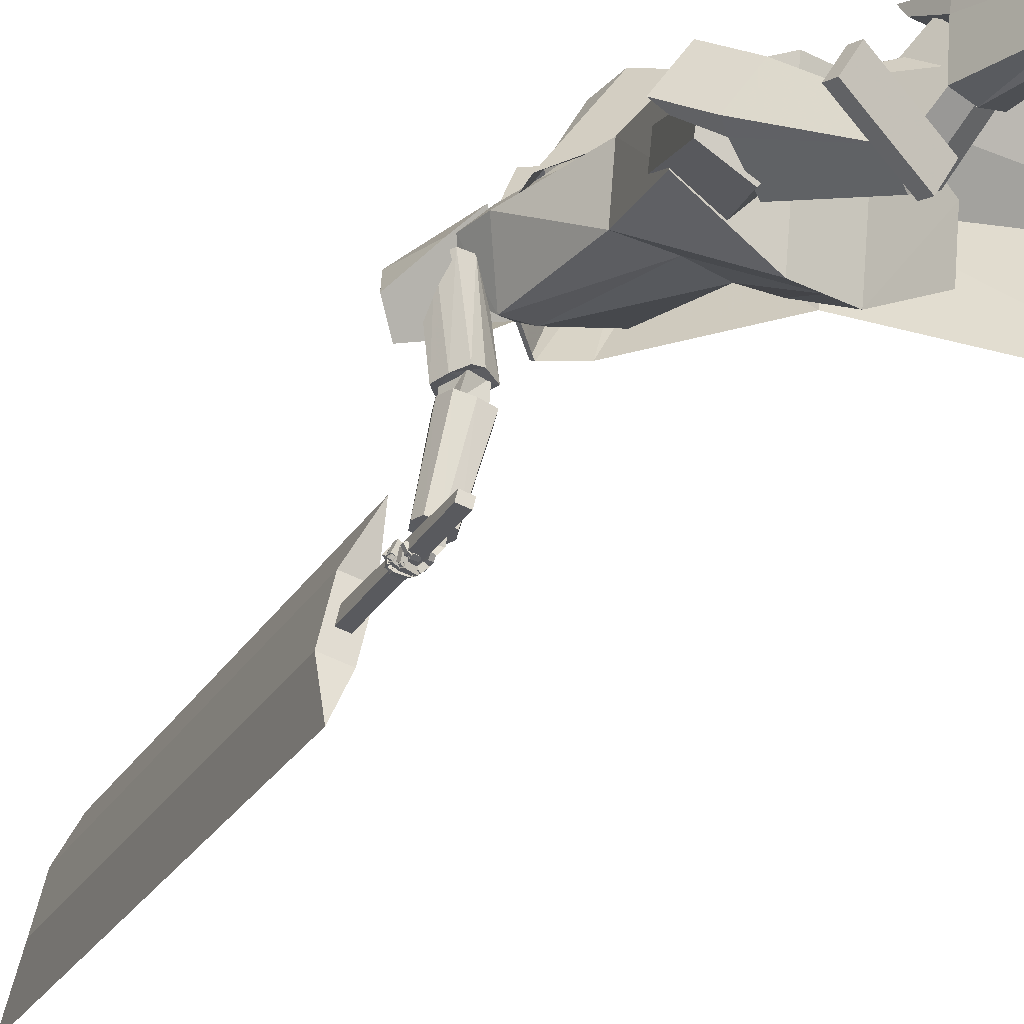
<metadata>
{"format":"obj","ext":"obj","renderer":"f3d","projection":"perspective","resolution":1024,"background":"white","views":[{"elev":-24.9,"azim":-39.2,"up":"+Z"}]}
</metadata>
<code>
o Cube.004
v 1.783 0.1038 1.273
v -0.8158 4.296 0.6863
v 2.249 0.6474 -1.03
v -0.06766 4.718 0.1468
v 2.11 0.3877 1.877
v 0.1378 4.377 2.16
v 3.258 0.9029 0.4807
v 0.8934 4.796 1.536
v -0.8131 3.831 0.9745
v 0.1638 4.365 0.08481
v 1.154 4.546 1.6
v 0.2028 4.016 2.285
v 0.9055 2.905 0.127
v 1.366 3.21 1.23
v 0.8419 2.691 1.848
v -0.05314 2.275 1.214
v 0.4463 4.76 0.8899
v 2.781 0.5863 1.678
v 0.5709 4.638 1.923
v 0.6785 4.281 1.943
v -0.3261 4.315 1.424
v 1.244 2.693 1.752
v -0.8233 4.346 0.7145
v -0.07519 4.768 0.1751
v -0.3992 4.509 1.475
v 0.3704 4.957 0.939
v 0.8979 0.01409 1.946
v 0.9013 0.1522 1.959
v 0.6541 0.1091 1.039
v 0.6575 0.2471 1.053
v 1.226 0.01476 1.858
v 1.229 0.1528 1.871
v 0.9817 0.1097 0.9511
v 0.9851 0.2478 0.9647
v -0.05292 4.427 1.259
v 0.05311 5.245 1.298
v -0.01639 4.478 1.119
v 0.07413 5.274 1.218
v 0.1413 5.238 1.16
v 0.2337 5.146 1.031
v 0.2122 4.926 0.9027
v 0.1678 4.74 1.021
v 0.1697 4.669 1.003
v 0.08637 5.153 1.391
v 0.131 4.994 1.445
v 0.08321 4.769 1.367
v 0.04876 4.645 1.275
v 0.06687 4.607 1.172
v -0.02857 4.461 1.166
v 0.06713 5.264 1.244
v 0.1406 4.628 1.115
v 0.1353 4.695 1.146
v 0.2036 4.872 1.049
v 0.233 5.103 1.147
v 0.1565 5.217 1.214
v 0.03017 5.282 1.209
v -0.08193 4.429 1.252
v -0.04541 4.48 1.112
v 0.009149 5.253 1.289
v -0.02477 4.527 1.301
v -0.02257 4.616 1.374
v -0.09031 4.746 1.443
v 0.01643 4.98 1.491
v 0.006144 5.136 1.445
v 0.07422 4.671 0.9791
v 0.07489 4.752 1.001
v 0.1538 4.969 0.8117
v 0.1619 5.183 0.9347
v 0.1039 5.272 1.071
v 0.02317 5.272 1.236
v -0.05758 4.463 1.159
v -0.1689 4.438 1.233
v -0.123 5.263 1.258
v -0.1324 4.489 1.093
v -0.102 5.292 1.178
v -0.1439 5.267 1.096
v -0.1889 5.189 0.9362
v -0.1574 4.964 0.8196
v -0.2039 4.778 0.9379
v -0.2116 4.708 0.9178
v -0.2094 5.183 1.324
v -0.3022 5.038 1.348
v -0.2701 4.804 1.288
v -0.2244 4.672 1.214
v -0.2036 4.635 1.111
v -0.1446 4.472 1.14
v -0.109 5.282 1.205
v -0.2407 4.667 1.029
v -0.2364 4.732 1.062
v -0.2218 4.916 0.953
v -0.2454 5.151 1.039
v -0.1845 5.252 1.138
v -0.05788 5.291 1.189
v -0.1399 4.435 1.239
v -0.1034 4.486 1.099
v -0.0789 5.262 1.27
v -0.1927 4.544 1.264
v -0.2084 4.635 1.332
v -0.1531 4.752 1.429
v -0.2228 5.004 1.437
v -0.1644 5.153 1.406
v -0.1164 4.69 0.9362
v -0.111 4.771 0.9597
v -0.05895 4.99 0.7639
v -0.07734 5.207 0.8809
v -0.06666 5.29 1.033
v -0.06488 5.281 1.216
v -0.1156 4.469 1.146
v 1.255 1.894 0.6548
v 0.3669 4.356 1.976
v 1.26 1.981 0.02231
v 0.7398 4.567 1.707
v -0 1.925 -0.4652
v 0.2058 4.712 0.5701
v 0 1.716 1.111
v -0.3665 4.296 1.305
v 0.902 4.014 1.46
v 0.4639 3.758 1.801
v -0.2907 3.532 1.259
v 0.1543 3.986 0.1773
v 0.516 4.703 1.109
v 0.3336 1.716 1.111
v 0.3336 1.925 -0.4652
v -0.0862 4.35 1.578
v 0.1611 3.598 1.499
v 0.8654 3.986 1.066
v -1.254 1.893 0.6427
v -1.254 1.978 0.005906
v -0.8858 4.115 -0.01288
v -1.15 3.874 0.5848
v -0.2136 4.767 0.4294
v -0.3336 1.716 1.111
v -0.3336 1.925 -0.4652
v -0.6622 4.425 1.05
v -0.8277 3.69 0.8309
v -0.5825 4.069 -0.01477
v 0.9602 2.93 0.2107
v 0.9308 2.834 0.8254
v 0 2.768 -0.03109
v 0.4551 2.763 0.008869
v 0.4107 2.648 0.8718
v -0.000363 2.642 0.9164
v -0.9269 2.93 0.1065
v -0.9366 2.838 0.7573
v -0.4551 2.763 0.008869
v -0.4107 2.648 0.8718
v -0.9591 4.412 0.2403
v -1.121 4.268 0.5949
v -1.237 4.718 0.5594
v -0.9475 4.888 0.1811
v -0.9195 4.357 -0.095
v -1.323 4.12 0.4335
v -0.2004 4.764 0.4383
v -0.6844 4.479 1.072
v -1.156 4.862 0.0904
v -1.398 4.719 0.4079
v -1.467 4.496 -0.2653
v -1.67 4.377 -0.000281
v 0.6903 1.484 1.668
v 0.2898 2.543 0.6593
v 0.7559 1.156 1.324
v 0.3721 2.132 0.2291
v 1.154 1.606 1.64
v 0.87 2.696 0.6249
v 1.219 1.278 1.296
v 0.9523 2.284 0.1946
v 0.9948 1.18 1.271
v 0.6716 2.162 0.1631
v 0.9038 1.636 1.749
v 0.5572 2.733 0.7604
v -1.611 1.349 -0.1905
v -0.9726 2.64 0.2832
v -1.22 1.227 -0.4414
v -0.4846 2.487 -0.03095
v -1.444 1.105 0.1877
v -0.7634 2.335 0.7567
v -1.054 0.983 -0.06328
v -0.2748 2.182 0.4424
v -1.093 1.091 -0.2808
v -0.3242 2.317 0.1701
v -1.635 1.261 0.06768
v -1.002 2.53 0.6064
v 0.7157 0.2088 1.413
v 0.6356 1.78 1.877
v 0.7158 0.2497 1.02
v 1.014 0.2021 1.412
v 1.167 1.768 1.875
v 1.014 0.243 1.02
v 0.7157 0.2192 1.312
v 0.633 1.679 1.728
v 1.014 0.2125 1.312
v 1.164 1.667 1.727
v 0.6235 1.252 1.733
v 0.6242 1.35 1.037
v 1.155 1.338 1.036
v 1.154 1.24 1.731
v 1.155 1.284 1.556
v 0.6241 1.295 1.557
v 0.865 0.2541 0.9462
v 0.8649 0.2054 1.412
v 0.9011 1.774 1.876
v 0.8985 1.673 1.728
v 0.8649 0.2159 1.312
v 0.8889 1.246 1.732
v 0.8938 1.345 0.9742
v -1.217 0.1507 -0.6338
v -1.864 1.485 0.06657
v -0.8839 0.3019 -0.7824
v -1.069 0.06734 -0.3882
v -1.601 1.336 0.5037
v -0.7363 0.2185 -0.5367
v -1.131 0.1894 -0.6718
v -1.724 1.435 -0.03431
v -0.9839 0.106 -0.4262
v -1.461 1.287 0.4028
v -1.676 1.044 -0.1961
v -1.089 1.334 -0.4499
v -0.8264 1.186 -0.01284
v -1.413 0.8954 0.241
v -1.267 0.9858 0.1839
v -1.529 1.134 -0.2532
v -0.7475 0.2886 -0.6875
v -1.143 0.109 -0.511
v -1.732 1.411 0.2851
v -1.592 1.361 0.1842
v -1.058 0.1477 -0.549
v -1.544 0.9696 0.02245
v -0.895 1.289 -0.2594
v -1.688 0.02883 -0.4187
v -1.688 0.1653 -0.3937
v -0.8612 0.112 -0.8667
v -0.8614 0.2485 -0.8418
v -1.524 -0.02444 -0.1264
v -1.524 0.1121 -0.1015
v -0.6974 0.05872 -0.5745
v -0.6976 0.1952 -0.5495
v -0.9259 4.402 0.3616
v -0.9248 4.255 -0.5686
v -0.8846 4.092 -0.5447
v -0.9025 4.238 0.3908
v -1.009 4.405 -0.5906
v -0.9932 4.558 0.338
v -1.182 4.412 -0.5885
v -1.165 4.557 0.3355
v -1.07 4.012 -0.5067
v -1.043 4.15 0.4099
v -1.272 4.304 0.3793
v -1.273 4.145 -0.558
v -1.205 3.995 -0.531
v -1.212 4.151 0.407
v -1.303 4.309 -0.5849
v -1.296 4.463 0.3474
v -1.148 4 -0.7518
v -1.363 4.085 -1.674
v -1.478 4.132 -1.645
v -1.3 4.061 -0.712
v -1.242 4.069 -1.705
v -0.9864 3.981 -0.7916
v -1.174 4.181 -1.718
v -0.8966 4.134 -0.8067
v -1.482 4.263 -1.639
v -1.306 4.238 -0.7025
v -1.054 4.367 -0.7593
v -1.292 4.359 -1.681
v -1.414 4.375 -1.649
v -1.216 4.39 -0.7187
v -1.179 4.312 -1.711
v -0.9027 4.307 -0.7989
v -1.22 4.312 -0.7674
v -1.173 4.066 -0.5012
v -0.9806 4.281 -0.9256
v -1.227 4.325 -0.4686
v -1.241 4.095 -0.7628
v -0.9548 4.094 -0.509
v -1.016 4.06 -0.9204
v -1.008 4.372 -0.4767
v -1.337 4.356 -1.682
v -1.422 4.286 -1.932
v -1.266 4.34 -1.732
v -1.358 4.268 -1.964
v -1.41 4.088 -1.676
v -1.454 4.156 -1.933
v -1.337 4.047 -1.718
v -1.409 4.108 -1.966
v -1.399 4.341 -1.885
v -1.322 4.332 -1.914
v -1.419 4.074 -1.933
v -1.466 4.099 -1.889
v -1.325 4.386 -1.838
v -1.348 4.069 -1.856
v -1.442 4.083 -1.789
v -1.368 4.409 -1.782
v -1.383 4.337 -1.84
v -1.307 4.334 -1.872
v -1.391 4.073 -1.909
v -1.455 4.108 -1.848
v -1.381 4.322 -1.865
v -1.444 4.361 -1.947
v -1.336 4.328 -1.898
v -1.4 4.367 -1.98
v -1.39 4.261 -1.888
v -1.454 4.3 -1.969
v -1.345 4.267 -1.921
v -1.409 4.306 -2.002
v -1.425 4.366 -1.952
v -1.526 4.403 -1.928
v -1.435 4.374 -2.007
v -1.536 4.411 -1.983
v -1.448 4.305 -1.956
v -1.55 4.342 -1.932
v -1.458 4.312 -2.011
v -1.56 4.349 -1.987
v -1.515 4.399 -1.949
v -1.497 4.401 -1.84
v -1.566 4.422 -1.941
v -1.548 4.423 -1.832
v -1.54 4.339 -1.944
v -1.523 4.341 -1.835
v -1.591 4.362 -1.937
v -1.574 4.363 -1.828
v -1.419 4.345 -1.958
v -1.444 4.359 -1.962
v -1.408 4.35 -1.99
v -1.445 4.364 -1.998
v -1.428 4.308 -1.966
v -1.458 4.322 -1.971
v -1.417 4.313 -1.997
v -1.452 4.326 -2.005
v -1.526 4.389 -1.952
v -1.544 4.396 -1.934
v -1.537 4.395 -1.977
v -1.564 4.406 -1.953
v -1.54 4.352 -1.951
v -1.561 4.36 -1.933
v -1.549 4.358 -1.979
v -1.579 4.369 -1.957
v -1.386 4.302 -1.898
v -1.487 4.323 -1.936
v -1.365 4.311 -1.95
v -1.466 4.333 -1.988
v -1.394 4.238 -1.914
v -1.495 4.26 -1.951
v -1.373 4.248 -1.965
v -1.474 4.27 -2.003
v -1.484 4.318 -1.933
v -1.586 4.312 -1.892
v -1.504 4.339 -1.981
v -1.606 4.334 -1.941
v -1.49 4.257 -1.957
v -1.593 4.252 -1.917
v -1.51 4.278 -2.005
v -1.613 4.273 -1.965
v -1.573 4.32 -1.925
v -1.531 4.305 -1.824
v -1.624 4.327 -1.902
v -1.582 4.312 -1.801
v -1.584 4.255 -1.93
v -1.541 4.241 -1.829
v -1.635 4.262 -1.907
v -1.593 4.248 -1.806
v -1.462 4.309 -1.955
v -1.499 4.308 -1.941
v -1.476 4.325 -1.989
v -1.513 4.323 -1.975
v -1.466 4.273 -1.97
v -1.503 4.271 -1.956
v -1.48 4.288 -2.004
v -1.517 4.286 -1.989
v -1.58 4.303 -1.909
v -1.617 4.302 -1.894
v -1.594 4.319 -1.943
v -1.631 4.317 -1.928
v -1.584 4.267 -1.923
v -1.621 4.265 -1.909
v -1.598 4.282 -1.957
v -1.635 4.28 -1.943
v -1.403 4.238 -1.916
v -1.474 4.254 -1.984
v -1.368 4.236 -1.953
v -1.439 4.252 -2.021
v -1.412 4.18 -1.921
v -1.482 4.196 -1.989
v -1.377 4.178 -1.958
v -1.447 4.194 -2.026
v -1.468 4.25 -1.979
v -1.566 4.248 -1.958
v -1.479 4.259 -2.028
v -1.577 4.257 -2.007
v -1.47 4.192 -1.99
v -1.567 4.19 -1.969
v -1.48 4.201 -2.039
v -1.578 4.199 -2.018
v -1.551 4.245 -1.969
v -1.551 4.213 -1.875
v -1.601 4.251 -1.967
v -1.601 4.219 -1.873
v -1.559 4.189 -1.988
v -1.559 4.157 -1.894
v -1.609 4.196 -1.986
v -1.609 4.164 -1.892
v -1.445 4.24 -1.994
v -1.48 4.239 -1.986
v -1.453 4.246 -2.028
v -1.488 4.246 -2.021
v -1.446 4.204 -2.001
v -1.481 4.204 -1.993
v -1.453 4.211 -2.035
v -1.489 4.21 -2.028
v -1.559 4.239 -1.979
v -1.578 4.234 -1.963
v -1.575 4.245 -2.002
v -1.599 4.24 -1.984
v -1.559 4.203 -1.981
v -1.584 4.2 -1.971
v -1.576 4.21 -2.01
v -1.601 4.206 -1.994
v -1.437 4.159 -1.911
v -1.5 4.155 -1.951
v -1.42 4.137 -1.936
v -1.482 4.132 -1.976
v -1.45 4.123 -1.888
v -1.512 4.119 -1.928
v -1.432 4.101 -1.913
v -1.495 4.097 -1.953
v -1.507 4.154 -1.95
v -1.581 4.156 -1.948
v -1.509 4.135 -1.983
v -1.583 4.137 -1.981
v -1.507 4.116 -1.928
v -1.582 4.118 -1.926
v -1.509 4.097 -1.961
v -1.583 4.099 -1.958
v -1.57 4.148 -1.94
v -1.602 4.161 -1.874
v -1.603 4.154 -1.957
v -1.635 4.167 -1.892
v -1.579 4.105 -1.936
v -1.612 4.118 -1.87
v -1.613 4.111 -1.953
v -1.645 4.124 -1.887
v -1.493 4.144 -1.947
v -1.516 4.143 -1.956
v -1.482 4.129 -1.965
v -1.509 4.129 -1.976
v -1.496 4.122 -1.934
v -1.517 4.121 -1.939
v -1.489 4.107 -1.953
v -1.514 4.106 -1.962
v -1.571 4.141 -1.953
v -1.584 4.142 -1.938
v -1.58 4.134 -1.971
v -1.603 4.143 -1.951
v -1.574 4.114 -1.949
v -1.587 4.116 -1.933
v -1.588 4.112 -1.964
v -1.607 4.117 -1.948
v -1.341 4.374 -1.764
v -1.415 4.384 -1.754
v -1.348 4.384 -1.819
v -1.422 4.393 -1.809
v -1.352 4.304 -1.775
v -1.425 4.313 -1.765
v -1.359 4.313 -1.83
v -1.432 4.323 -1.82
v -1.438 4.372 -1.744
v -1.502 4.406 -1.765
v -1.41 4.399 -1.785
v -1.473 4.433 -1.806
v -1.453 4.317 -1.789
v -1.516 4.352 -1.81
v -1.425 4.344 -1.83
v -1.488 4.379 -1.851
v -1.53 4.418 -1.784
v -1.572 4.442 -1.841
v -1.484 4.438 -1.81
v -1.526 4.462 -1.867
v -1.52 4.355 -1.818
v -1.563 4.378 -1.875
v -1.474 4.375 -1.844
v -1.517 4.398 -1.9
v -1.413 4.367 -1.763
v -1.439 4.372 -1.761
v -1.404 4.375 -1.787
v -1.428 4.385 -1.793
v -1.428 4.323 -1.78
v -1.451 4.334 -1.785
v -1.415 4.338 -1.811
v -1.44 4.346 -1.813
v -1.497 4.397 -1.778
v -1.519 4.408 -1.789
v -1.477 4.416 -1.8
v -1.494 4.425 -1.818
v -1.504 4.363 -1.801
v -1.52 4.372 -1.819
v -1.476 4.379 -1.825
v -1.499 4.391 -1.841
v -1.268 4.278 -1.649
v -1.327 4.295 -1.613
v -1.31 4.105 -1.649
v -1.375 4.135 -1.619
v -1.223 4.272 -1.467
v -1.282 4.288 -1.43
v -1.264 4.097 -1.464
v -1.326 4.126 -1.428
v -1.455 5.311 -2.194
v 0.04727 11.13 -2.351
v -1.173 5.236 -2.266
v 0.3292 11.05 -2.423
v -1.304 5.289 -1.578
v 0.1984 11.1 -1.735
v -1.022 5.214 -1.65
v 0.4803 11.03 -1.806
v -1.504 5.108 -2.802
v 0.2341 11.84 -2.983
v -1.075 5.044 -1.052
v 0.4758 11.05 -1.214
v -1.792 3.415 -1.908
v -1.223 5.662 -2.013
v -1.674 3.384 -1.938
v -1.105 5.63 -2.043
v -1.767 3.411 -1.808
v -1.176 5.655 -1.824
v -1.649 3.38 -1.838
v -1.058 5.623 -1.854
f 10 4 17 8 11
f 20 19 6 12
f 12 6 21 2 9
f 21 17 26 25
f 15 12 9 16
f 22 20 12 15
f 13 10 11 14
f 3 13 14 7
f 18 22 15 5
f 5 15 16 1
f 7 14 22 18
f 14 11 20 22
f 11 8 19 20
f 17 4 24 26
f 25 26 24 23
f 4 2 23 24
f 2 21 25 23
f 8 17 21 6 19
f 27 28 30 29
f 29 30 34 33
f 33 34 32 31
f 31 32 28 27
f 29 33 31 27
f 34 30 28 32
f 69 56 38 39
f 71 108 95 58
f 91 82 81 92
f 71 49 35 57
f 100 63 64 101
f 58 95 102 65
f 69 106 93 56
f 51 52 47 48
f 52 53 46 47
f 63 100 99 62
f 70 59 36 50
f 49 51 48 35
f 67 41 42 66
f 68 40 41 67
f 53 54 45 46
f 58 65 43 37
f 65 66 42 43
f 42 41 53 52
f 41 40 54 53
f 68 69 39 40
f 40 39 55 54
f 46 45 63 62
f 47 46 62 61
f 43 42 52 51
f 37 43 51 49
f 107 96 59 70
f 58 37 49 71
f 39 38 50 55
f 55 50 36 44
f 57 94 108 71
f 38 56 70 50
f 67 104 105 68
f 93 107 70 56
f 101 64 59 96
f 45 44 64 63
f 66 103 104 67
f 65 102 103 66
f 48 47 61 60
f 35 48 60 57
f 44 36 59 64
f 68 105 106 69
f 106 76 75 93
f 94 57 60 97
f 108 94 72 86
f 88 85 84 89
f 89 84 83 90
f 73 96 107 87
f 86 72 85 88
f 78 104 103 79
f 77 105 104 78
f 90 83 82 91
f 95 74 80 102
f 102 80 79 103
f 79 89 90 78
f 78 90 91 77
f 105 77 76 106
f 77 91 92 76
f 83 99 100 82
f 84 98 99 83
f 80 88 89 79
f 74 86 88 80
f 95 108 86 74
f 76 92 87 75
f 92 81 73 87
f 75 87 107 93
f 97 60 61 98
f 54 55 44 45
f 82 100 101 81
f 85 97 98 84
f 72 94 97 85
f 81 101 96 73
f 126 121 112 117
f 117 112 110 118
f 123 111 109 122
f 121 114 116 124
f 125 124 116 119
f 141 125 119 142
f 137 117 118 138
f 140 126 117 137
f 139 120 126 140
f 138 118 125 141
f 118 110 124 125
f 112 121 124 110
f 113 123 122 115
f 120 114 121 126
f 136 129 131
f 133 132 127 128
f 131 134 116 114
f 135 119 116 134
f 146 142 119 135
f 143 144 130 129
f 145 143 129 136
f 139 145 136 120
f 144 146 135 130
f 113 115 132 133
f 120 136 131 114
f 135 134 130
f 127 132 146 144
f 113 133 145 139
f 133 128 143 145
f 128 127 144 143
f 132 115 142 146
f 109 138 141 122
f 113 139 140 123
f 123 140 137 111
f 111 137 138 109
f 122 141 142 115
f 129 130 148 147
f 134 148 130
f 129 147 131
f 150 151 157 155
f 153 151 150
f 150 149 154 153
f 152 154 149
f 157 158 156 155
f 151 152 158 157
f 152 149 156 158
f 149 150 155 156
f 159 160 162 161
f 167 168 166 165
f 165 166 164 163
f 169 170 160 159
f 167 165 163 169
f 168 162 160 170
f 166 168 170 164
f 161 167 169 159
f 163 164 170 169
f 161 162 168 167
f 171 172 174 173
f 179 180 178 177
f 177 178 176 175
f 181 182 172 171
f 179 177 175 181
f 180 174 172 182
f 178 180 182 176
f 173 179 181 171
f 175 176 182 181
f 173 174 180 179
f 197 192 187 196
f 204 201 184 193
f 203 191 186 200
f 202 190 184 201
f 199 188 191 203
f 193 184 190 198
f 183 193 198 189
f 188 195 197 191
f 200 204 193 183
f 191 197 196 186
f 199 205 195 188
f 189 198 194 185
f 185 194 205 199
f 186 196 204 200
f 185 199 203 189
f 192 202 201 187
f 189 203 200 183
f 196 187 201 204
f 202 192 197 198 190
f 195 194 198 197
f 205 194 195
f 220 215 210 219
f 227 224 207 216
f 226 214 209 223
f 225 213 207 224
f 222 211 214 226
f 216 207 213 221
f 206 216 221 212
f 211 218 220 214
f 223 227 216 206
f 214 220 219 209
f 222 228 218 211
f 212 221 217 208
f 208 217 228 222
f 209 219 227 223
f 208 222 226 212
f 215 225 224 210
f 212 226 223 206
f 219 210 224 227
f 225 215 220 221 213
f 218 217 221 220
f 228 217 218
f 229 230 232 231
f 231 232 236 235
f 235 236 234 233
f 233 234 230 229
f 231 235 233 229
f 236 232 230 234
f 243 244 242 241
f 238 237 240 239
f 241 242 237 238
f 248 251 243 241 238 239 245 249
f 239 240 246 245
f 243 251 252 244
f 248 249 250 247
f 251 248 247 252
f 249 245 246 250
f 242 244 252 247 250 246 240 237
f 259 260 258 257
f 254 253 256 255
f 257 258 253 254
f 264 267 259 257 254 255 261 265
f 255 256 262 261
f 259 267 268 260
f 264 265 266 263
f 267 264 263 268
f 265 261 262 266
f 258 260 268 263 266 262 256 253
f 269 270 272 271
f 271 272 276 275
f 275 276 274 273
f 273 274 270 269
f 271 275 273 269
f 276 272 270 274
f 285 286 280 278
f 286 287 284 280
f 287 288 282 284
f 288 285 278 282
f 279 497 499 283
f 284 282 278 280
f 296 293 285 288
f 295 296 288 287
f 294 295 287 286
f 293 294 286 285
f 277 279 289 292
f 279 283 290 289
f 283 281 291 290
f 281 277 292 291
f 292 289 294 293
f 289 290 295 294
f 290 291 296 295
f 291 292 293 296
f 297 299 300 298
f 299 303 304 300
f 303 301 302 304
f 301 297 298 302
f 299 297 301 303
f 304 302 298 300
f 305 307 308 306
f 307 311 312 308
f 311 309 310 312
f 309 305 306 310
f 307 305 309 311
f 312 310 306 308
f 313 315 316 314
f 315 319 320 316
f 319 317 318 320
f 317 313 314 318
f 315 313 317 319
f 320 318 314 316
f 321 323 324 322
f 323 327 328 324
f 327 325 326 328
f 325 321 322 326
f 323 321 325 327
f 328 326 322 324
f 329 331 332 330
f 331 335 336 332
f 335 333 334 336
f 333 329 330 334
f 331 329 333 335
f 336 334 330 332
f 337 339 340 338
f 339 343 344 340
f 343 341 342 344
f 341 337 338 342
f 339 337 341 343
f 344 342 338 340
f 345 347 348 346
f 347 351 352 348
f 351 349 350 352
f 349 345 346 350
f 347 345 349 351
f 352 350 346 348
f 353 355 356 354
f 355 359 360 356
f 359 357 358 360
f 357 353 354 358
f 355 353 357 359
f 360 358 354 356
f 361 363 364 362
f 363 367 368 364
f 367 365 366 368
f 365 361 362 366
f 363 361 365 367
f 368 366 362 364
f 369 371 372 370
f 371 375 376 372
f 375 373 374 376
f 373 369 370 374
f 371 369 373 375
f 376 374 370 372
f 377 379 380 378
f 379 383 384 380
f 383 381 382 384
f 381 377 378 382
f 379 377 381 383
f 384 382 378 380
f 385 387 388 386
f 387 391 392 388
f 391 389 390 392
f 389 385 386 390
f 387 385 389 391
f 392 390 386 388
f 393 395 396 394
f 395 399 400 396
f 399 397 398 400
f 397 393 394 398
f 395 393 397 399
f 400 398 394 396
f 401 403 404 402
f 403 407 408 404
f 407 405 406 408
f 405 401 402 406
f 403 401 405 407
f 408 406 402 404
f 409 411 412 410
f 411 415 416 412
f 415 413 414 416
f 413 409 410 414
f 411 409 413 415
f 416 414 410 412
f 417 419 420 418
f 419 423 424 420
f 423 421 422 424
f 421 417 418 422
f 419 417 421 423
f 424 422 418 420
f 425 427 428 426
f 427 431 432 428
f 431 429 430 432
f 429 425 426 430
f 427 425 429 431
f 432 430 426 428
f 433 435 436 434
f 435 439 440 436
f 439 437 438 440
f 437 433 434 438
f 435 433 437 439
f 440 438 434 436
f 441 443 444 442
f 443 447 448 444
f 447 445 446 448
f 445 441 442 446
f 443 441 445 447
f 448 446 442 444
f 449 451 452 450
f 451 455 456 452
f 455 453 454 456
f 453 449 450 454
f 451 449 453 455
f 456 454 450 452
f 457 459 460 458
f 459 463 464 460
f 463 461 462 464
f 461 457 458 462
f 459 457 461 463
f 464 462 458 460
f 465 467 468 466
f 467 471 472 468
f 471 469 470 472
f 469 465 466 470
f 467 465 469 471
f 472 470 466 468
f 473 475 476 474
f 475 479 480 476
f 479 477 478 480
f 477 473 474 478
f 475 473 477 479
f 480 478 474 476
f 481 483 484 482
f 483 487 488 484
f 487 485 486 488
f 485 481 482 486
f 483 481 485 487
f 488 486 482 484
f 489 491 492 490
f 491 495 496 492
f 495 493 494 496
f 493 489 490 494
f 491 489 493 495
f 496 494 490 492
f 500 499 503 504
f 277 498 497 279
f 283 499 500 281
f 281 500 498 277
f 501 502 504 503
f 497 498 502 501
f 498 500 504 502
f 499 497 501 503
f 512 508 514 506 510 516
f 513 514 508 507
f 507 508 512 511
f 515 516 510 509
f 509 510 506 505
f 511 512 516 515
f 505 506 514 513
f 517 518 520 519
f 519 520 524 523
f 523 524 522 521
f 521 522 518 517
f 519 523 521 517
f 524 520 518 522
f 511 509 505 507
f 515 509 511
f 513 507 505
f 62 99 98 61

</code>
